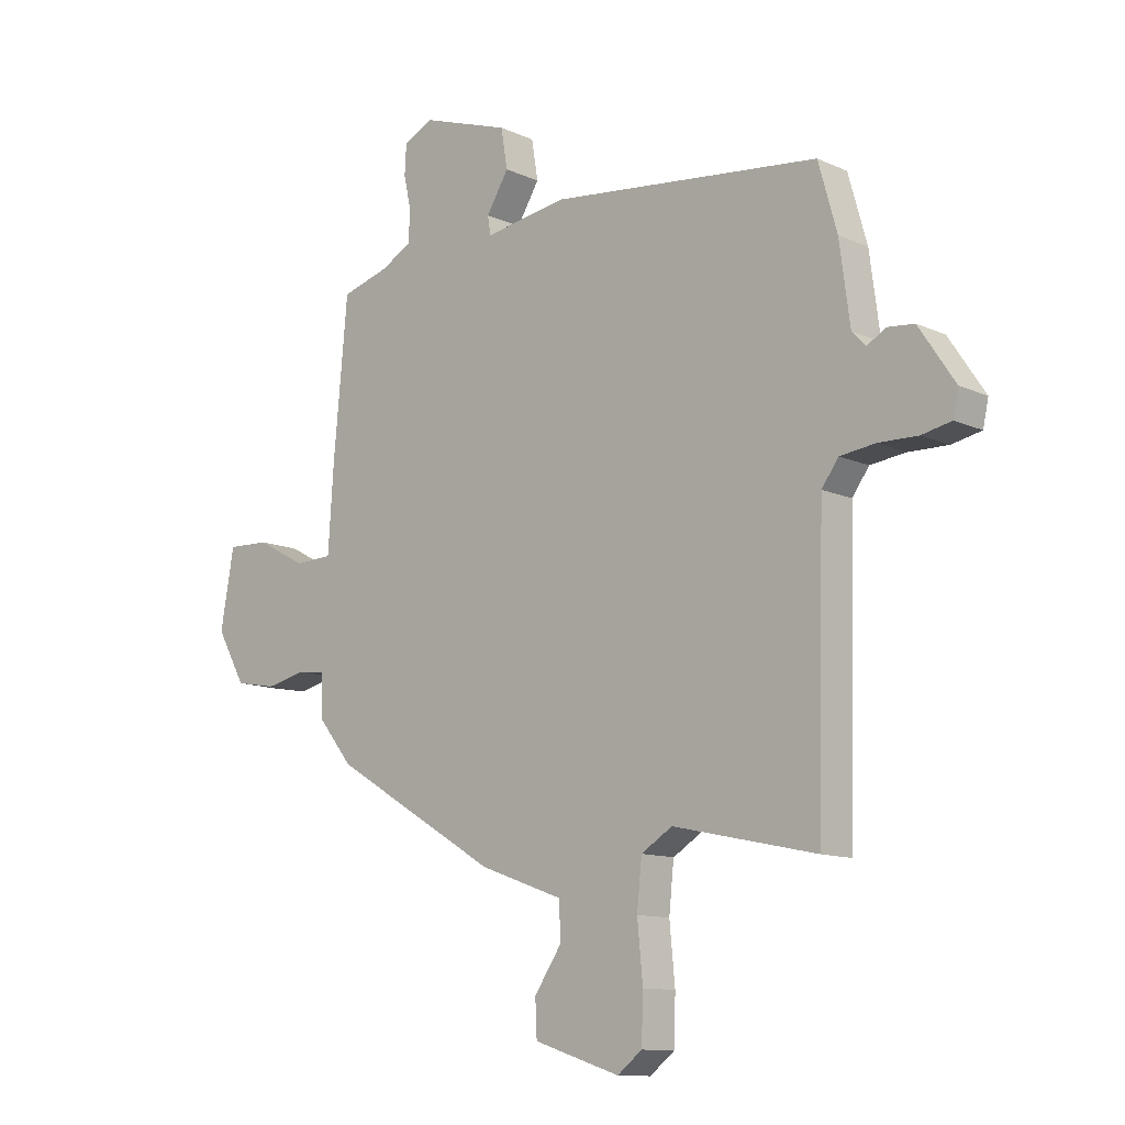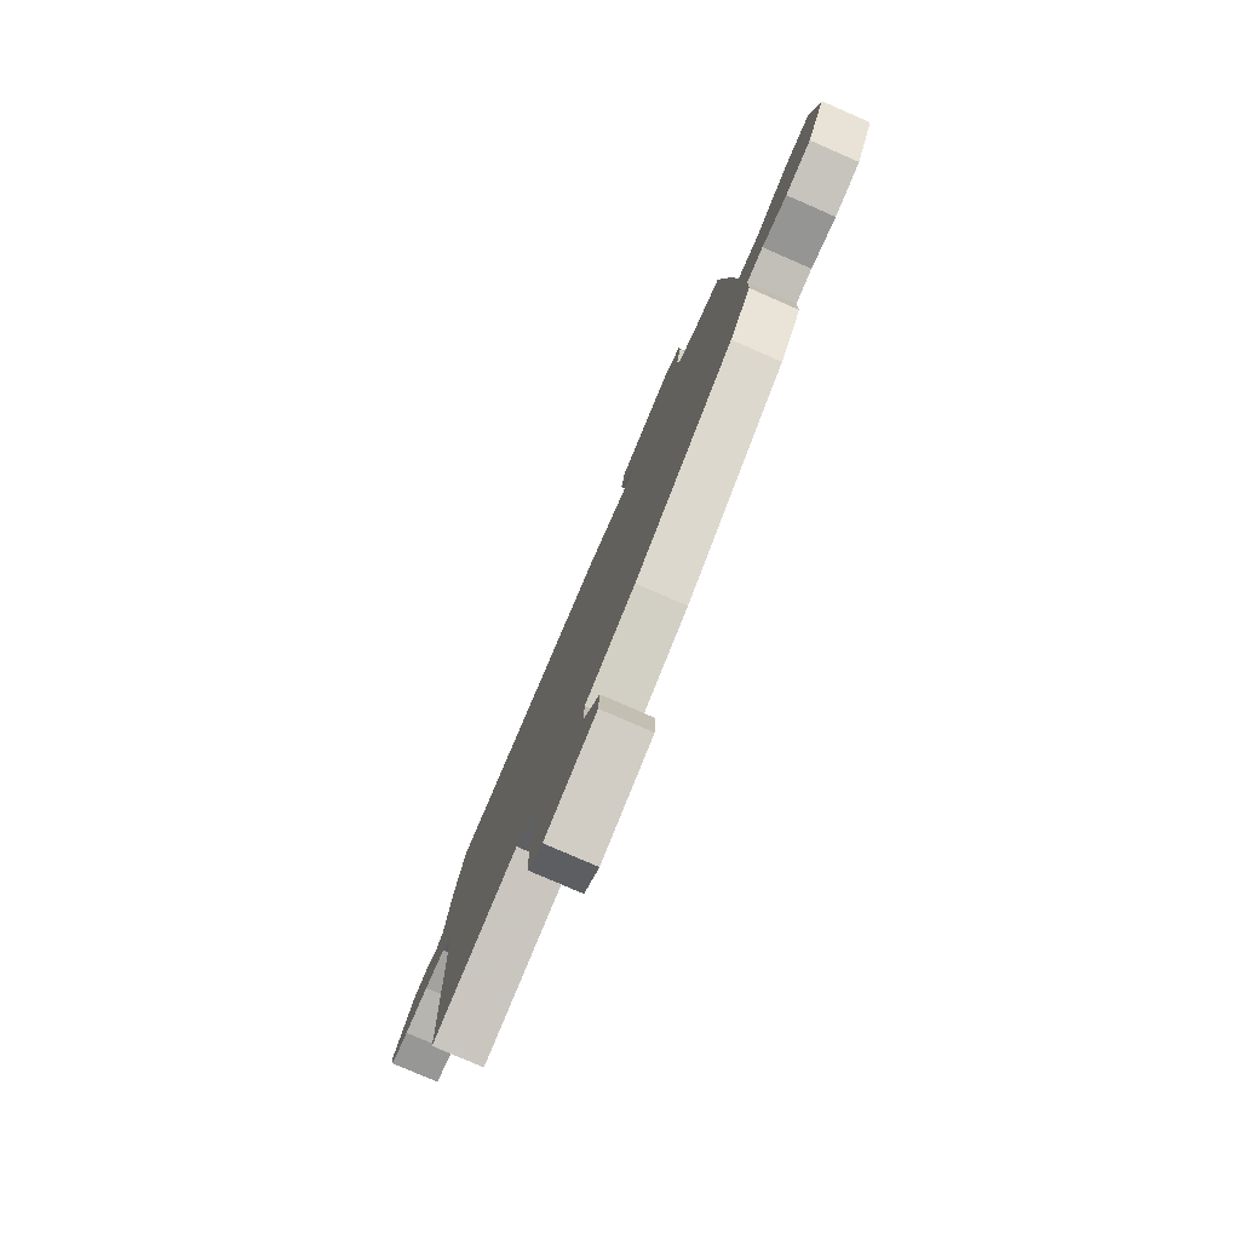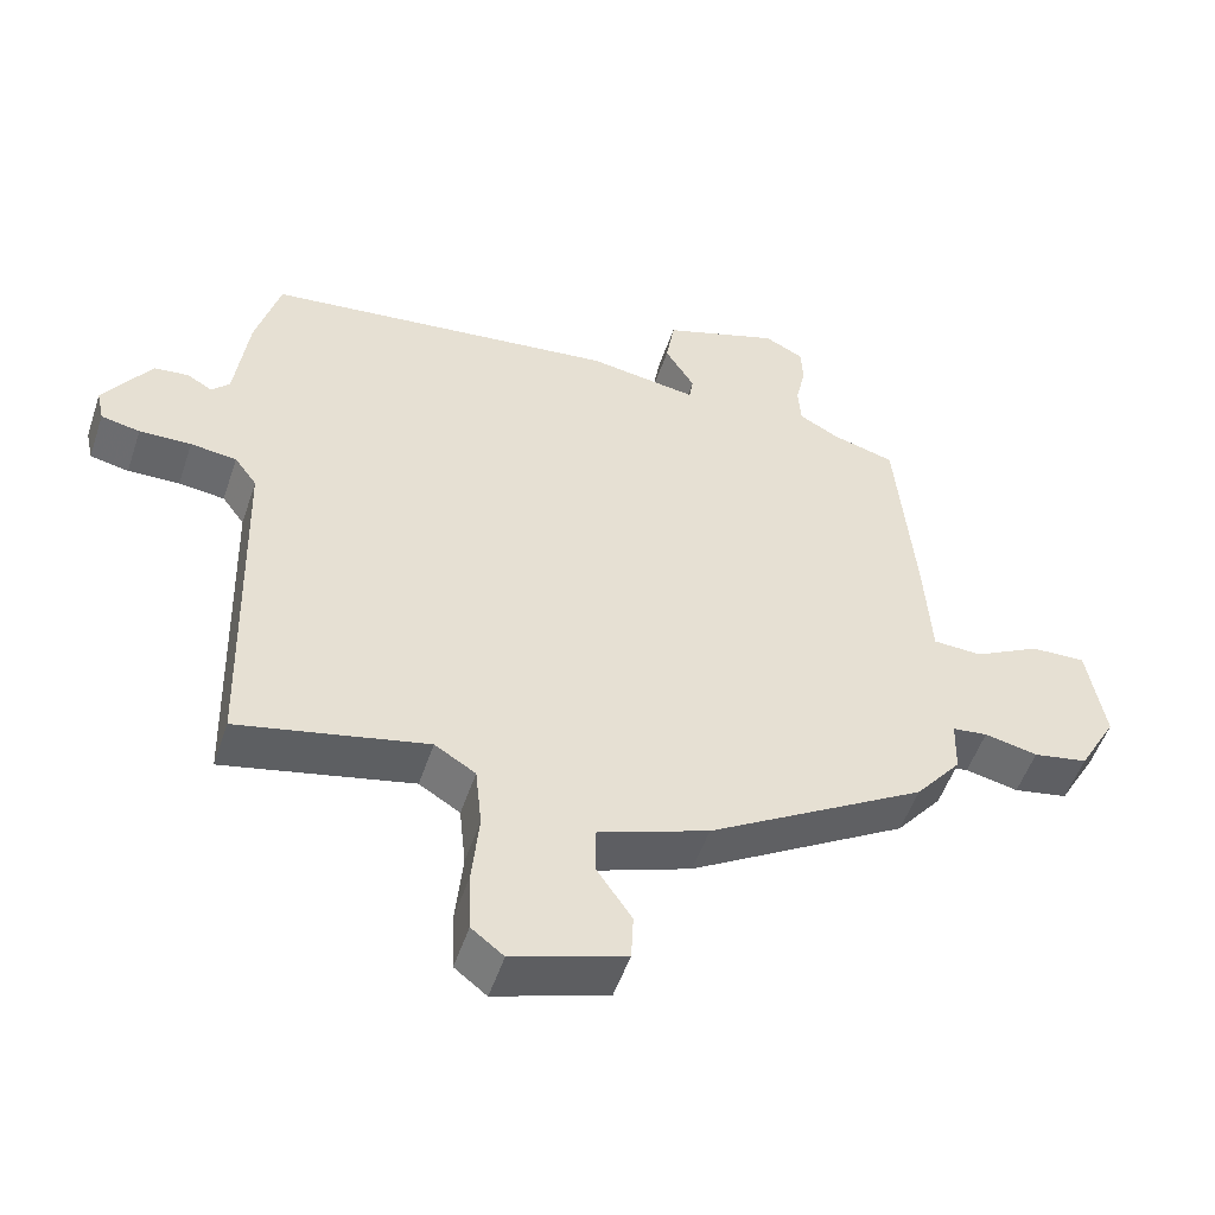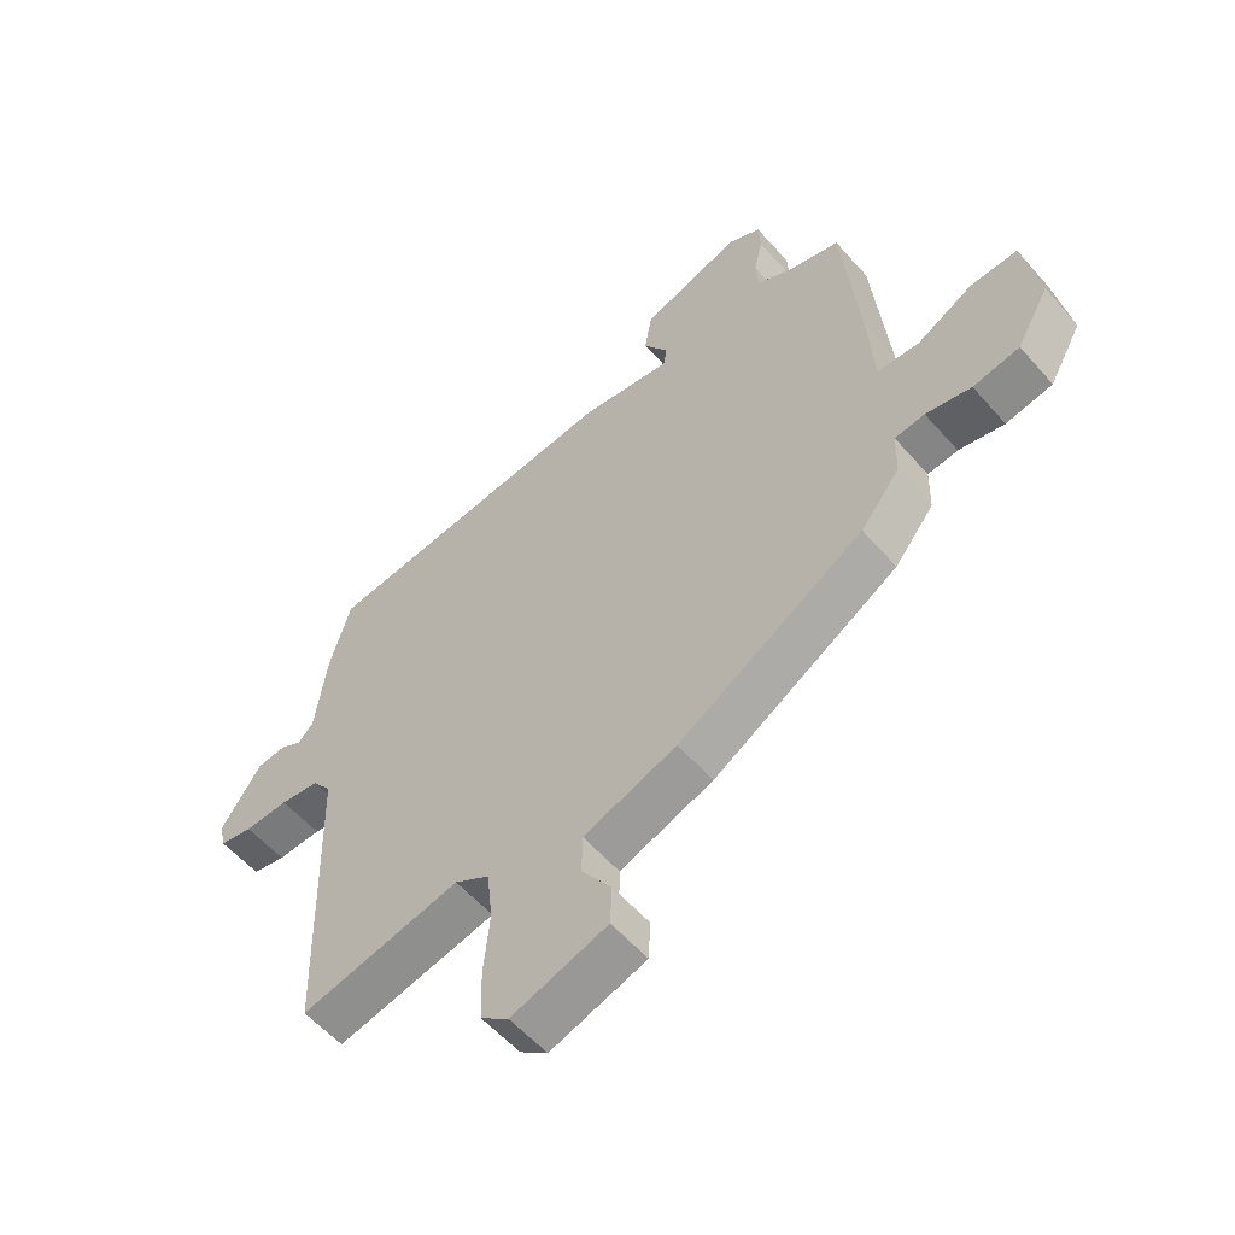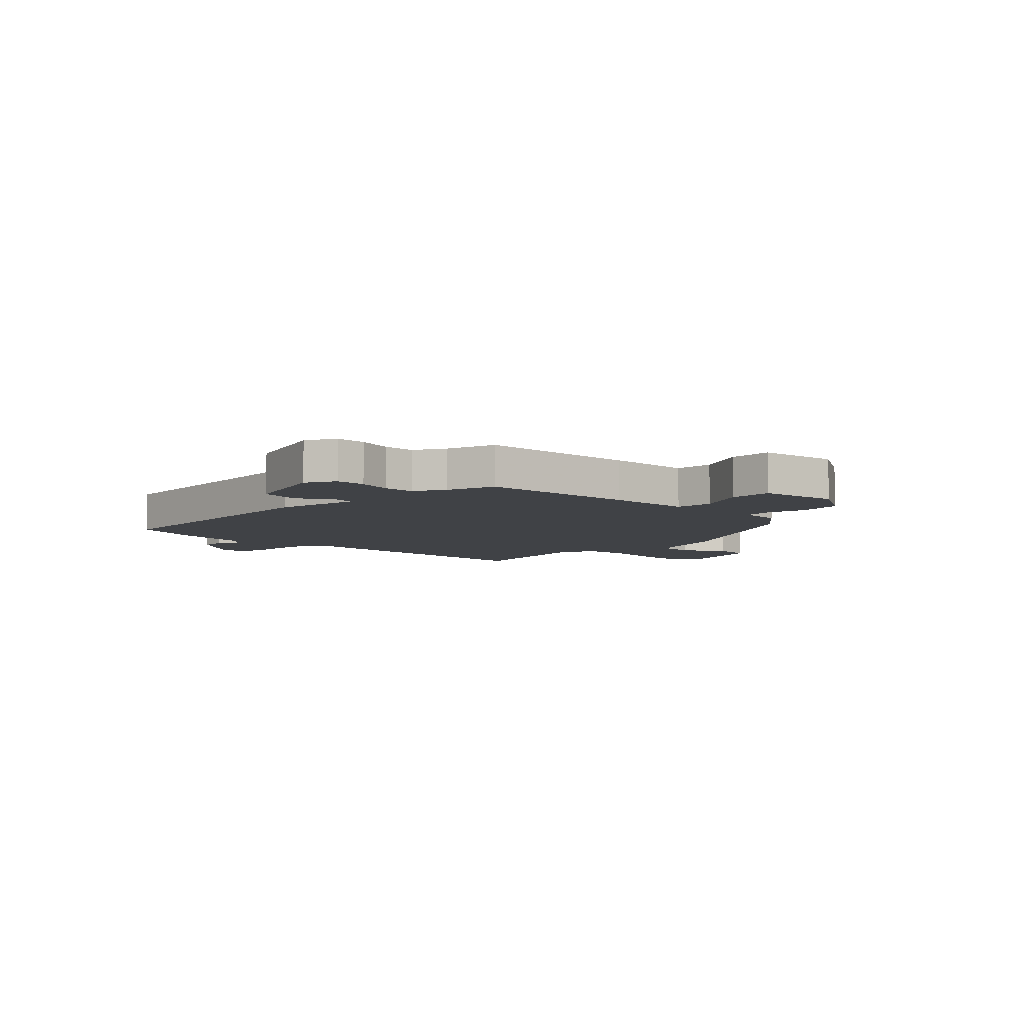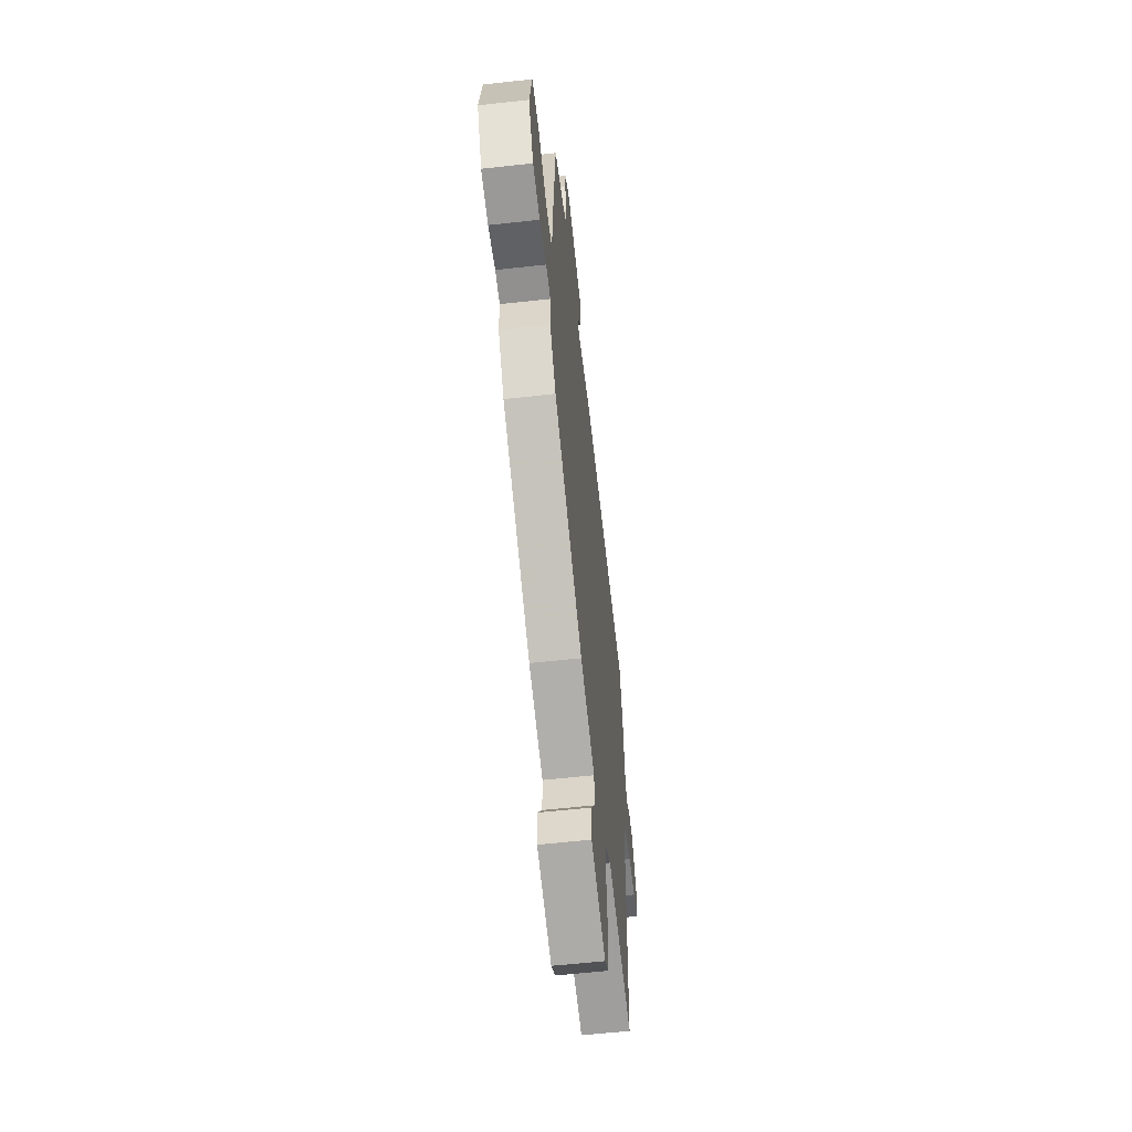
<metadata>
{"format":"obj","ext":"obj","renderer":"f3d","projection":"perspective","resolution":1024,"background":"white","views":[{"elev":-11.7,"azim":-137.2,"up":"+Z"},{"elev":-79.4,"azim":66.5,"up":"+Z"},{"elev":-51.8,"azim":-18.4,"up":"+Z"},{"elev":-56.8,"azim":40.6,"up":"+Z"},{"elev":-6.5,"azim":43.9,"up":"+Y"},{"elev":-58.9,"azim":96.5,"up":"+Z"}]}
</metadata>
<code>
v 0.481 0.07 0.453
v 0.507 0.07 0.17
v 0.517 0.07 0.018
v 0.586 0.07 0.015
v 0.677 0.07 0.064
v 0.754 0.07 0.067
v 0.779 0.07 -0.074
v 0.726 0.07 -0.168
v 0.65 0.07 -0.182
v 0.576 0.07 -0.166
v 0.527 0.07 -0.172
v 0.525 0.07 -0.248
v 0.461 0.07 -0.327
v 0.157 0.07 -0.509
v 0.004 0.07 -0.564
v 0.003 0.07 -0.631
v 0.052 0.07 -0.703
v 0.049 0.07 -0.768
v -0.108 0.07 -0.819
v -0.153 0.07 -0.784
v -0.156 0.07 -0.699
v -0.146 0.07 -0.596
v -0.155 0.07 -0.51
v -0.212 0.07 -0.475
v -0.474 0.07 -0.532
v -0.487 0.07 -0.032
v -0.518 0.07 0.01
v -0.582 0.07 0.018
v -0.654 0.07 0.016
v -0.708 0.07 0.027
v -0.718 0.07 0.073
v -0.652 0.07 0.172
v -0.604 0.07 0.177
v -0.569 0.07 0.157
v -0.544 0.07 0.183
v -0.525 0.07 0.326
v -0.491 0.07 0.447
v 0.001 0.07 0.503
v 0.152 0.07 0.48
v 0.158 0.07 0.514
v 0.117 0.07 0.58
v 0.129 0.07 0.652
v 0.291 0.07 0.707
v 0.345 0.07 0.68
v 0.348 0.07 0.626
v 0.334 0.07 0.563
v 0.338 0.07 0.508
v 0.393 0.07 0.478
v 0.481 0 0.453
v 0.507 0 0.17
v 0.517 0 0.018
v 0.586 0 0.015
v 0.677 0 0.064
v 0.754 0 0.067
v 0.779 0 -0.074
v 0.726 0 -0.168
v 0.65 0 -0.182
v 0.576 0 -0.166
v 0.527 0 -0.172
v 0.525 0 -0.248
v 0.461 0 -0.327
v 0.157 0 -0.509
v 0.004 0 -0.564
v 0.003 0 -0.631
v 0.052 0 -0.703
v 0.049 0 -0.768
v -0.108 0 -0.819
v -0.153 0 -0.784
v -0.156 0 -0.699
v -0.146 0 -0.596
v -0.155 0 -0.51
v -0.212 0 -0.475
v -0.474 0 -0.532
v -0.487 0 -0.032
v -0.518 0 0.01
v -0.582 0 0.018
v -0.654 0 0.016
v -0.708 0 0.027
v -0.718 0 0.073
v -0.652 0 0.172
v -0.604 0 0.177
v -0.569 0 0.157
v -0.544 0 0.183
v -0.525 0 0.326
v -0.491 0 0.447
v 0.001 0 0.503
v 0.152 0 0.48
v 0.158 0 0.514
v 0.117 0 0.58
v 0.129 0 0.652
v 0.291 0 0.707
v 0.345 0 0.68
v 0.348 0 0.626
v 0.334 0 0.563
v 0.338 0 0.508
v 0.393 0 0.478
f 43 44 45 46
f 43 46 47
f 40 41 42 43
f 39 40 43 47
f 36 37 38 39
f 35 36 39 47
f 34 35 47 48
f 32 33 34
f 31 32 34
f 28 29 30 31
f 27 28 31 34
f 26 27 34 48
f 24 25 26 48
f 19 20 21 22
f 19 22 23
f 16 17 18 19
f 15 16 19 23
f 11 12 13 14
f 11 14 15 23
f 7 8 9 10
f 7 10 11
f 4 5 6 7
f 3 4 7 11
f 11 23 24 48
f 3 11 48
f 1 2 3 48
f 94 93 92 91
f 95 94 91
f 91 90 89 88
f 95 91 88 87
f 87 86 85 84
f 95 87 84 83
f 96 95 83 82
f 82 81 80
f 82 80 79
f 79 78 77 76
f 82 79 76 75
f 96 82 75 74
f 96 74 73 72
f 70 69 68 67
f 71 70 67
f 67 66 65 64
f 71 67 64 63
f 62 61 60 59
f 71 63 62 59
f 58 57 56 55
f 59 58 55
f 55 54 53 52
f 59 55 52 51
f 96 72 71 59
f 96 59 51
f 96 51 50 49
f 1 49 50 2
f 2 50 51 3
f 3 51 52 4
f 4 52 53 5
f 5 53 54 6
f 6 54 55 7
f 7 55 56 8
f 8 56 57 9
f 9 57 58 10
f 10 58 59 11
f 11 59 60 12
f 12 60 61 13
f 13 61 62 14
f 14 62 63 15
f 15 63 64 16
f 16 64 65 17
f 17 65 66 18
f 18 66 67 19
f 19 67 68 20
f 20 68 69 21
f 21 69 70 22
f 22 70 71 23
f 23 71 72 24
f 24 72 73 25
f 25 73 74 26
f 26 74 75 27
f 27 75 76 28
f 28 76 77 29
f 29 77 78 30
f 30 78 79 31
f 31 79 80 32
f 32 80 81 33
f 33 81 82 34
f 34 82 83 35
f 35 83 84 36
f 36 84 85 37
f 37 85 86 38
f 38 86 87 39
f 39 87 88 40
f 40 88 89 41
f 41 89 90 42
f 42 90 91 43
f 43 91 92 44
f 44 92 93 45
f 45 93 94 46
f 46 94 95 47
f 47 95 96 48
f 48 96 49 1

</code>
